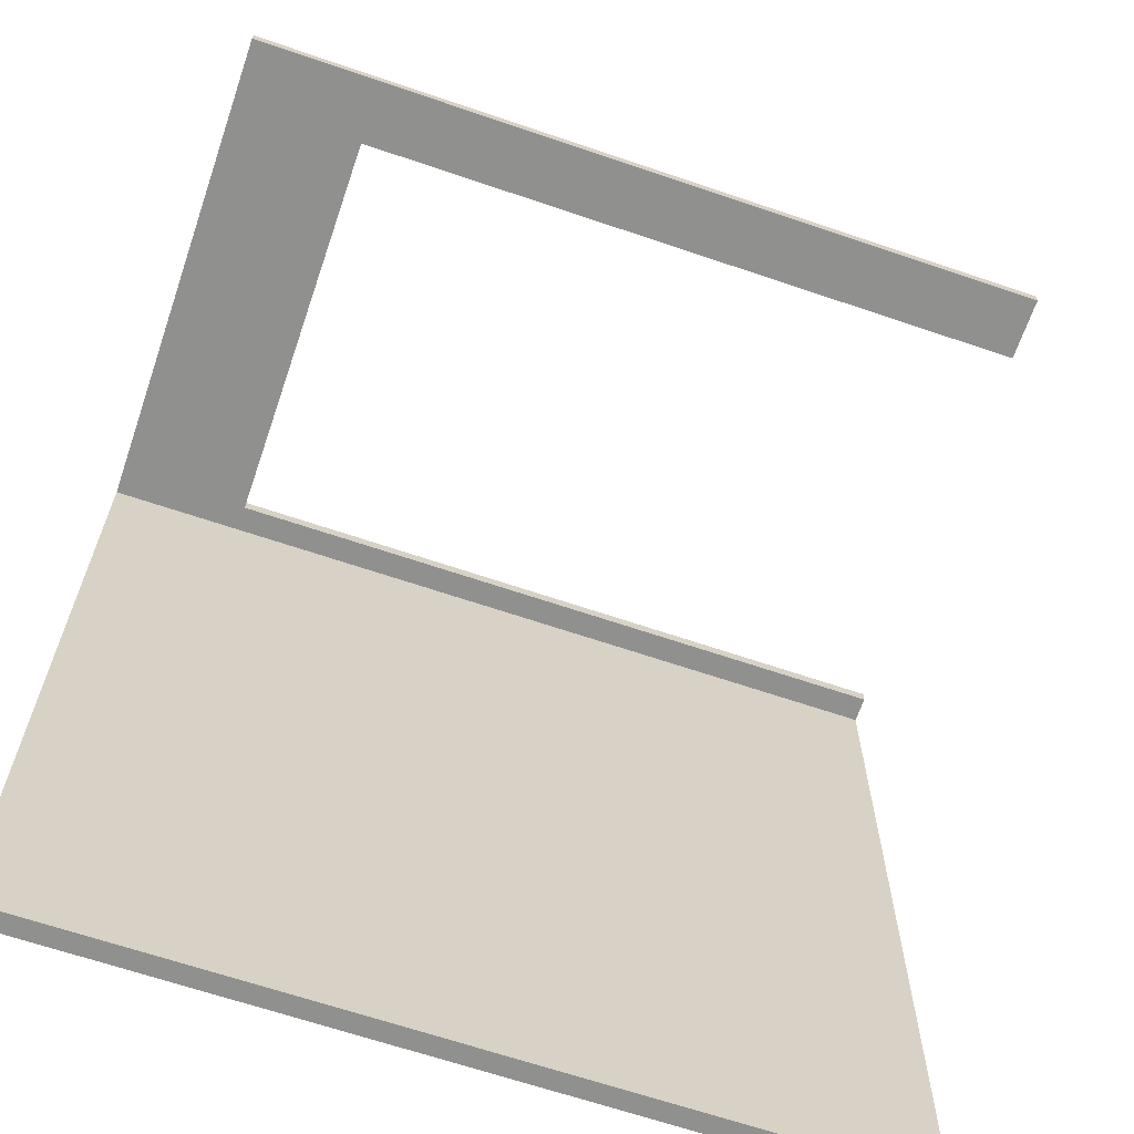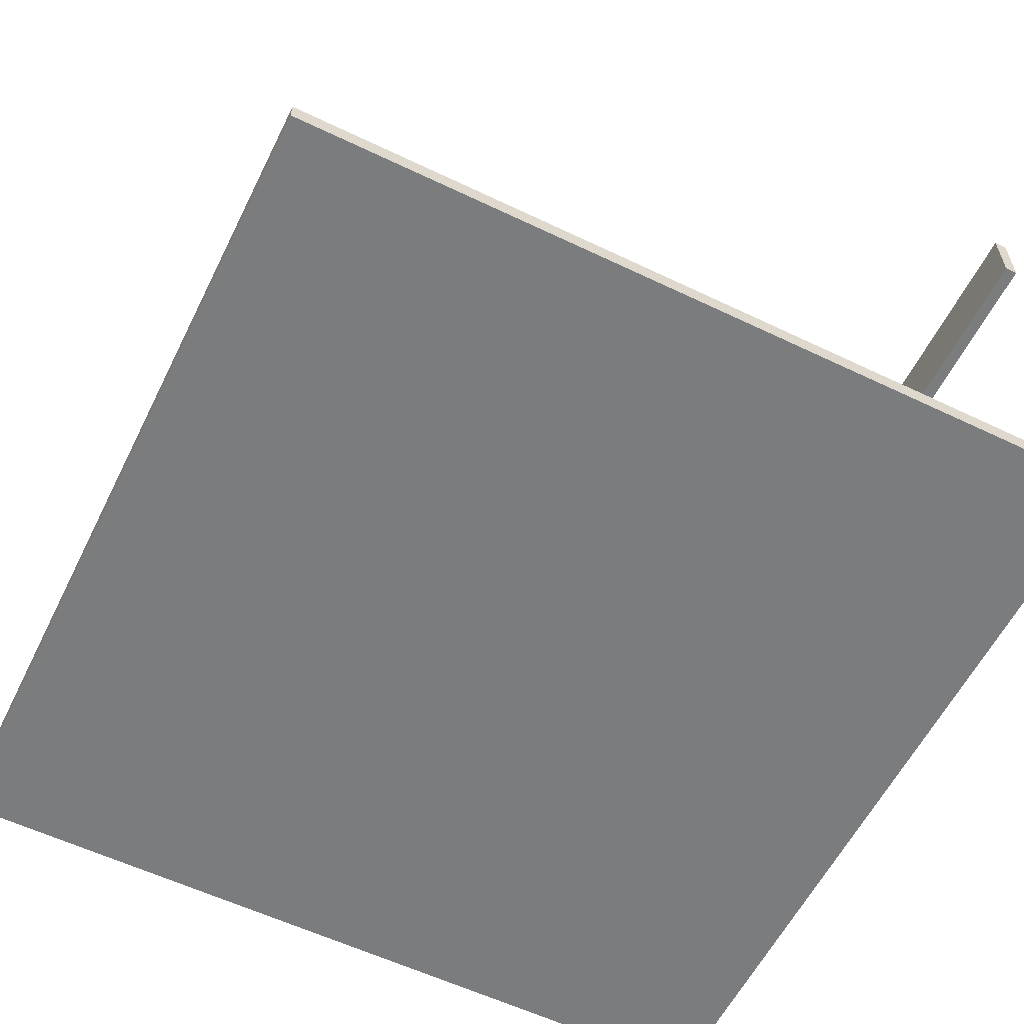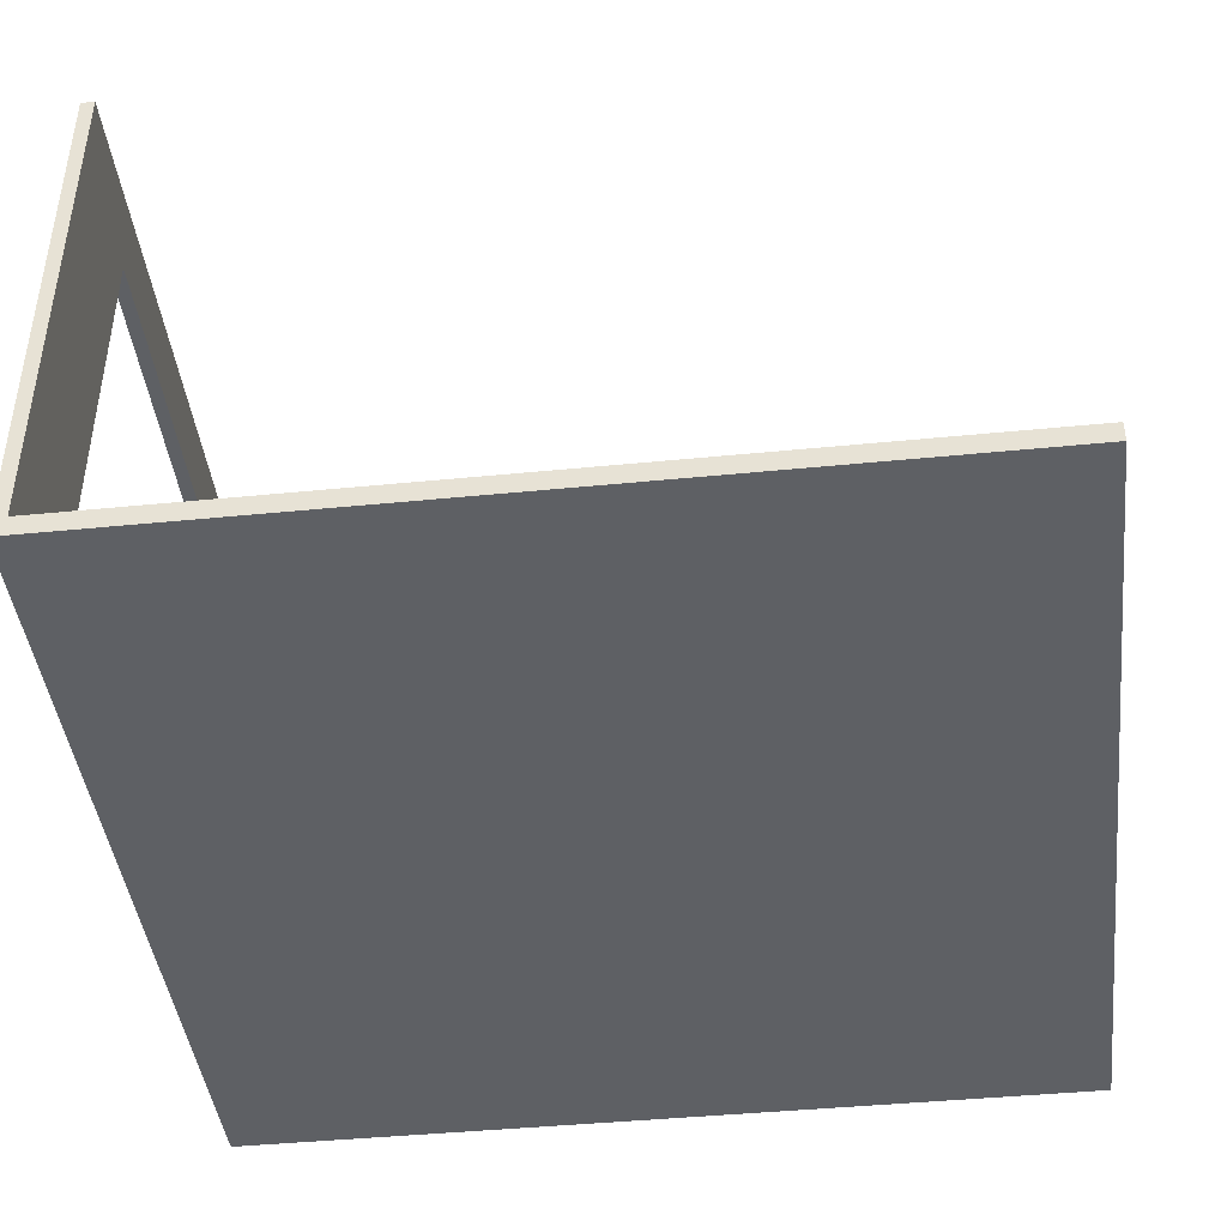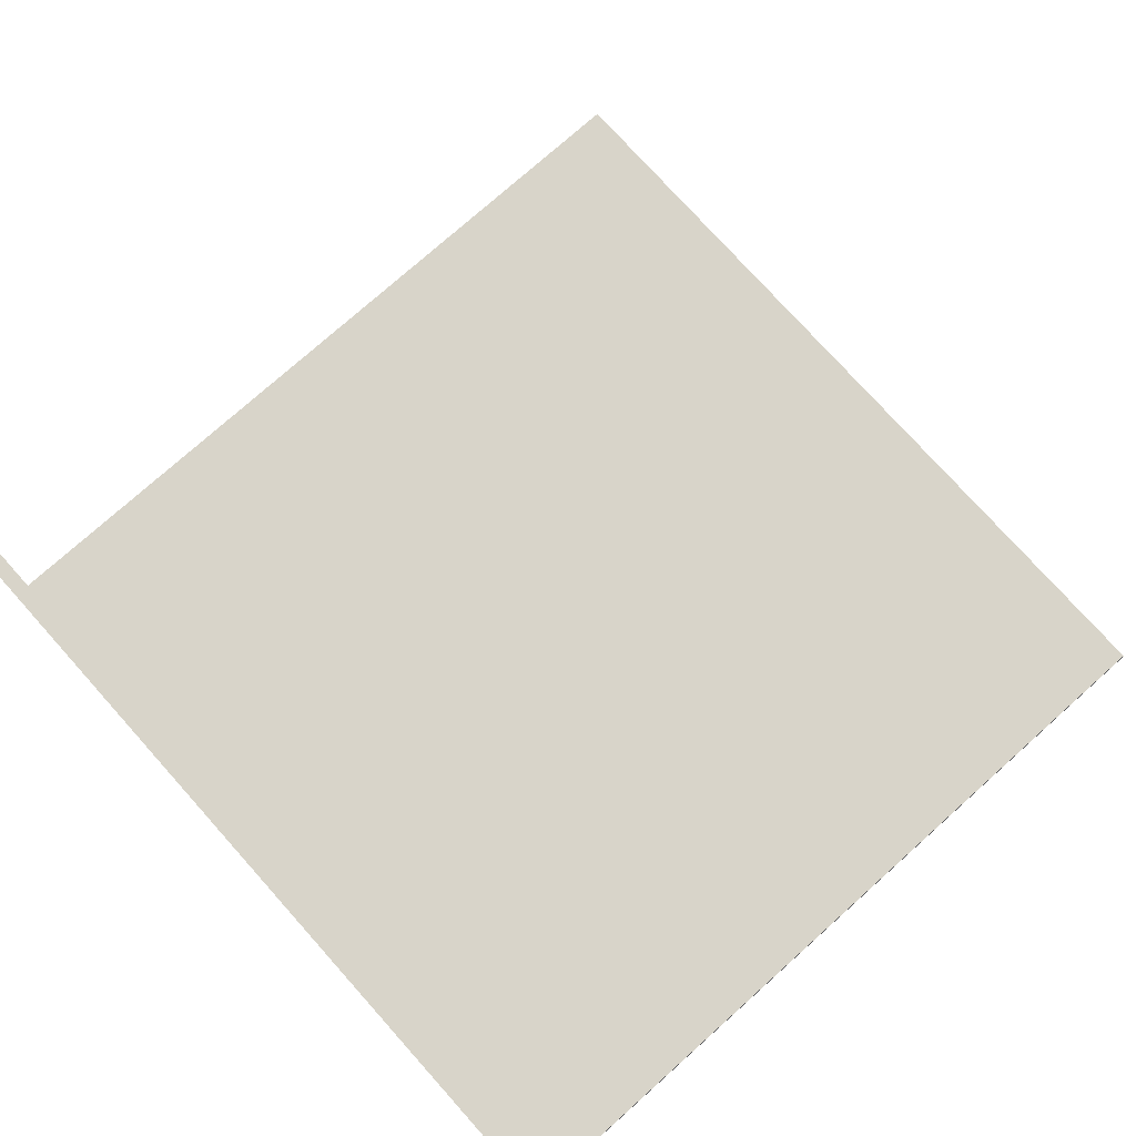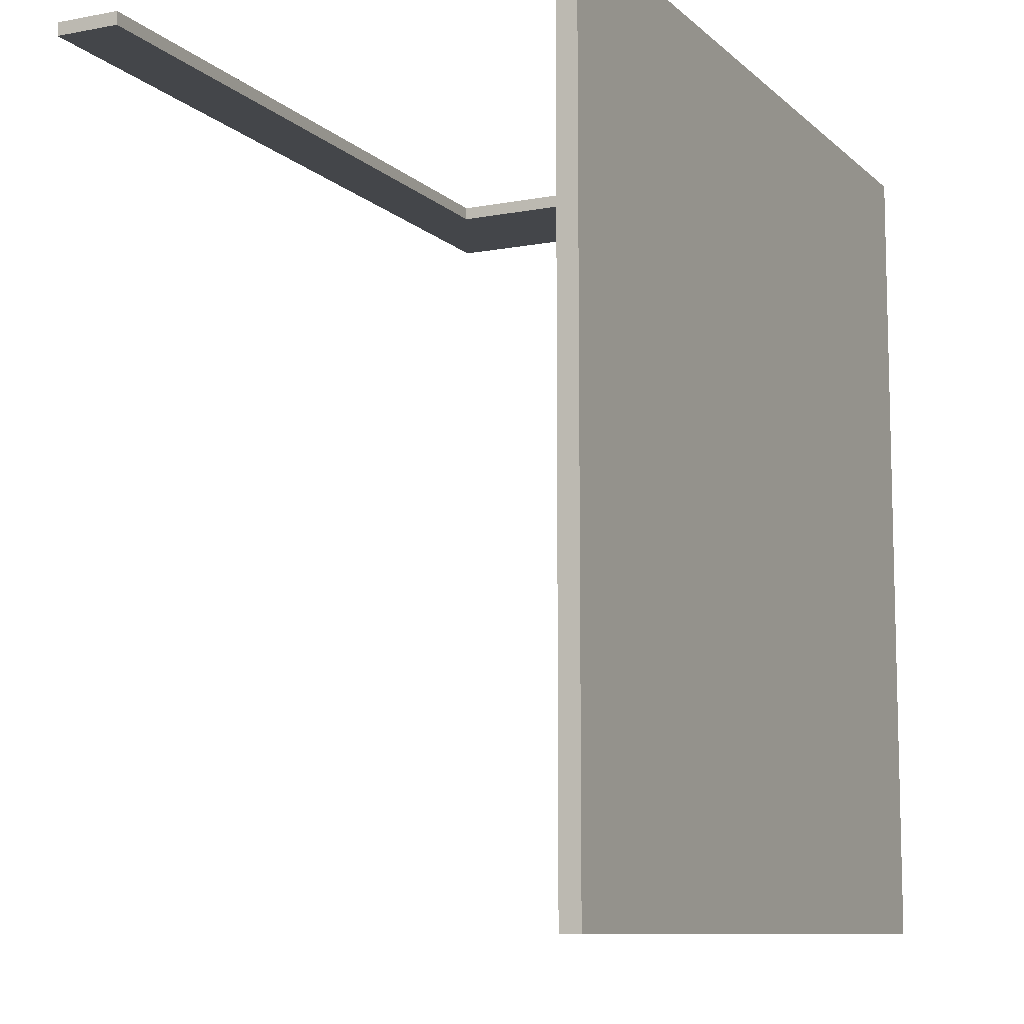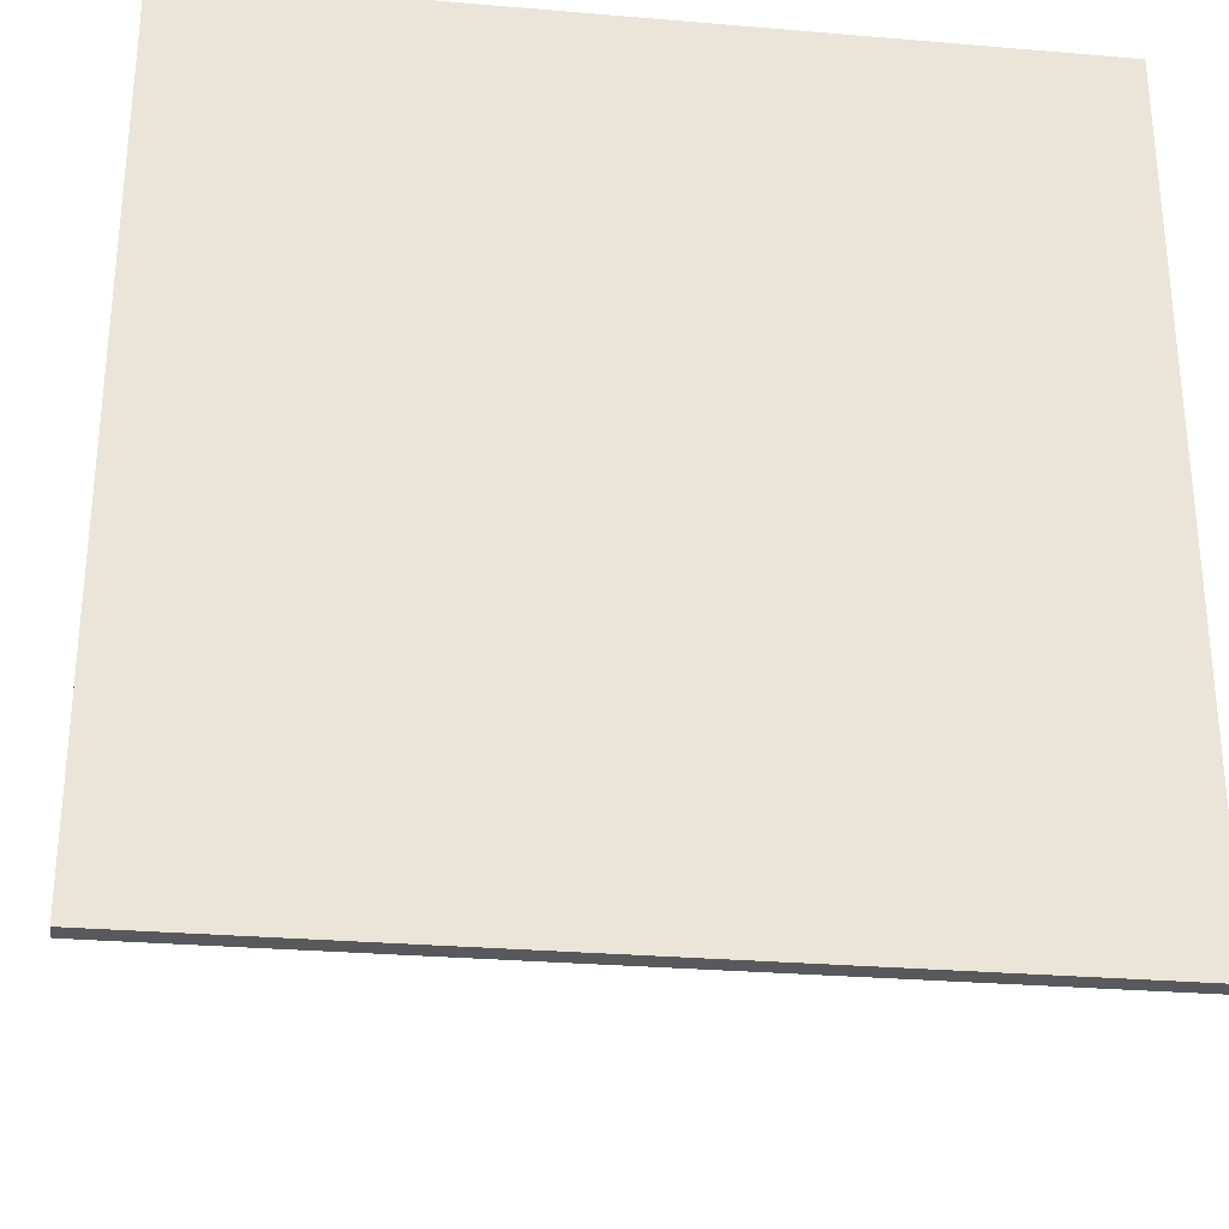
<metadata>
{"format":"obj","ext":"obj","renderer":"f3d","projection":"perspective","resolution":1024,"background":"white","views":[{"elev":-65.6,"azim":161.1,"up":"+Z"},{"elev":-58.6,"azim":-116.3,"up":"+Y"},{"elev":-43.1,"azim":96.7,"up":"+Y"},{"elev":75.5,"azim":48.2,"up":"+Y"},{"elev":-9.6,"azim":-63.9,"up":"+Z"},{"elev":-29.2,"azim":-7.1,"up":"+Z"}]}
</metadata>
<code>
g 4x2 third (1)-3
v -63 0 63
v -63 0 -63
v -63 2 61
v -63 2 -63
v -63 3 61
v -63 3 -63
v -63 7 63
v -63 7 61
v -63 70 63
v -63 70 61
v -63 80 63
v -63 80 61
v 43 7 63
v 43 7 61
v 43 70 63
v 43 70 61
v 63 0 63
v 63 0 -63
v 63 2 61
v 63 2 -63
v 63 3 61
v 63 3 -63
v 63 80 63
v 63 80 61
v -63 0 63
v -63 7 63
v -63 70 63
v -63 80 63
v 43 7 63
v 43 70 63
v 63 0 63
v 63 80 63
v -63 3 61
v -63 7 61
v -63 70 61
v -63 80 61
v 43 7 61
v 43 70 61
v 63 3 61
v 63 80 61
v -63 0 -63
v -63 2 -63
v -63 3 -63
v 63 0 -63
v 63 2 -63
v 63 3 -63
v -63 0 63
v 63 0 63
v -63 0 -63
v 63 0 -63
v -63 70 63
v 43 70 63
v -63 70 61
v 43 70 61
v -63 3 61
v 63 3 61
v -63 3 -63
v 63 3 -63
v -63 7 63
v 43 7 63
v -63 7 61
v 43 7 61
v -63 80 63
v 63 80 63
v -63 80 61
v 63 80 61
f 3 2 1
f 4 2 3
f 5 3 1
f 5 4 3
f 6 4 5
f 7 5 1
f 8 5 7
f 11 10 9
f 12 10 11
f 15 14 13
f 16 14 15
f 17 18 19
f 19 18 20
f 17 19 21
f 19 20 21
f 21 20 22
f 17 21 23
f 23 21 24
f 29 26 25
f 30 28 27
f 31 29 25
f 31 30 29
f 32 28 30
f 32 30 31
f 33 34 37
f 35 36 38
f 33 37 39
f 37 38 39
f 38 36 40
f 39 38 40
f 41 42 44
f 42 43 45
f 44 42 45
f 45 43 46
f 49 48 47
f 50 48 49
f 53 52 51
f 54 52 53
f 55 56 57
f 57 56 58
f 59 60 61
f 61 60 62
f 63 64 65
f 65 64 66

</code>
